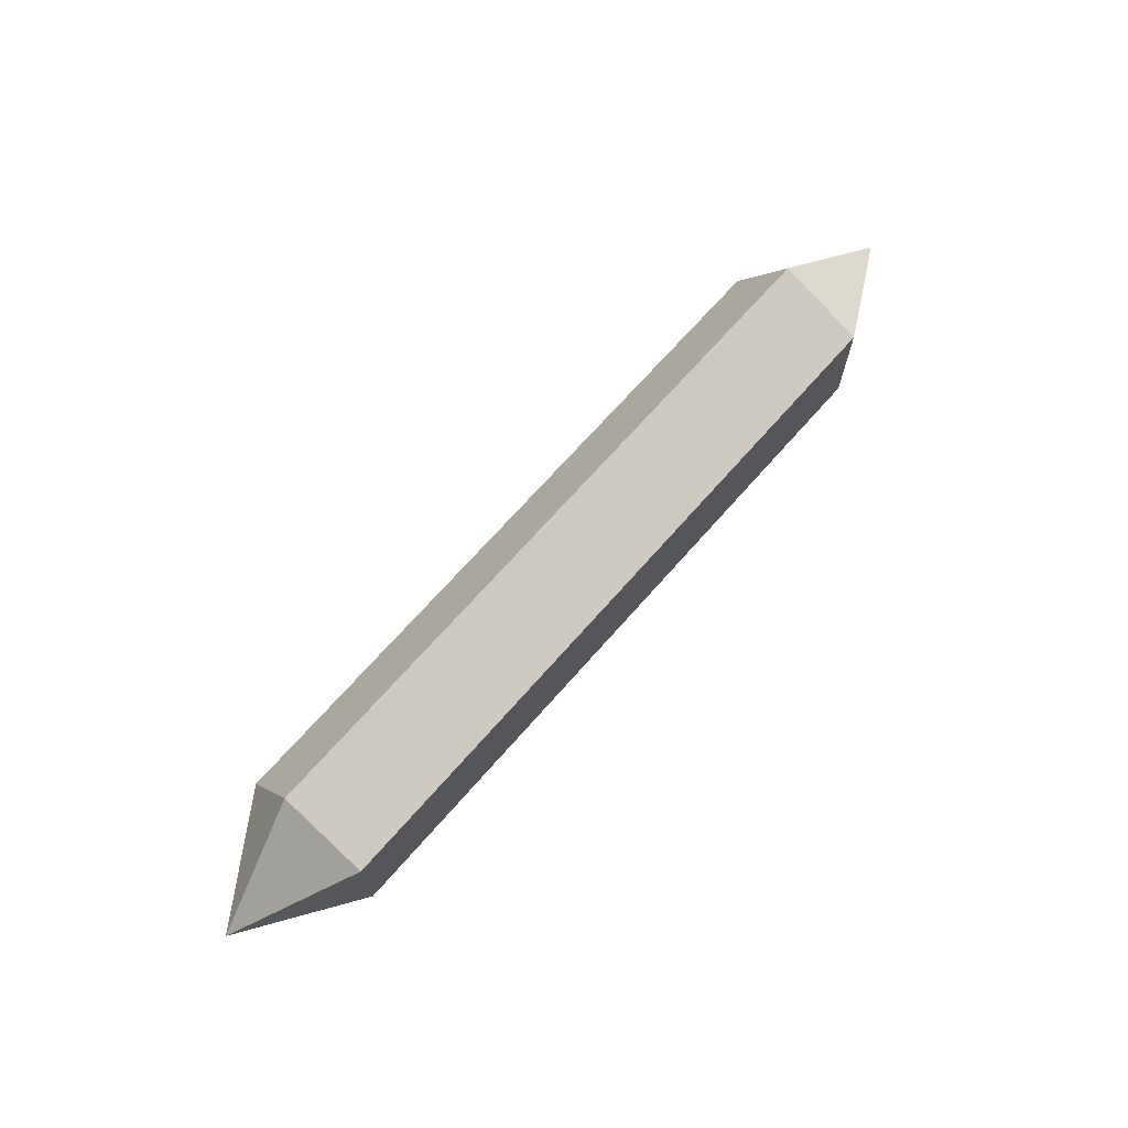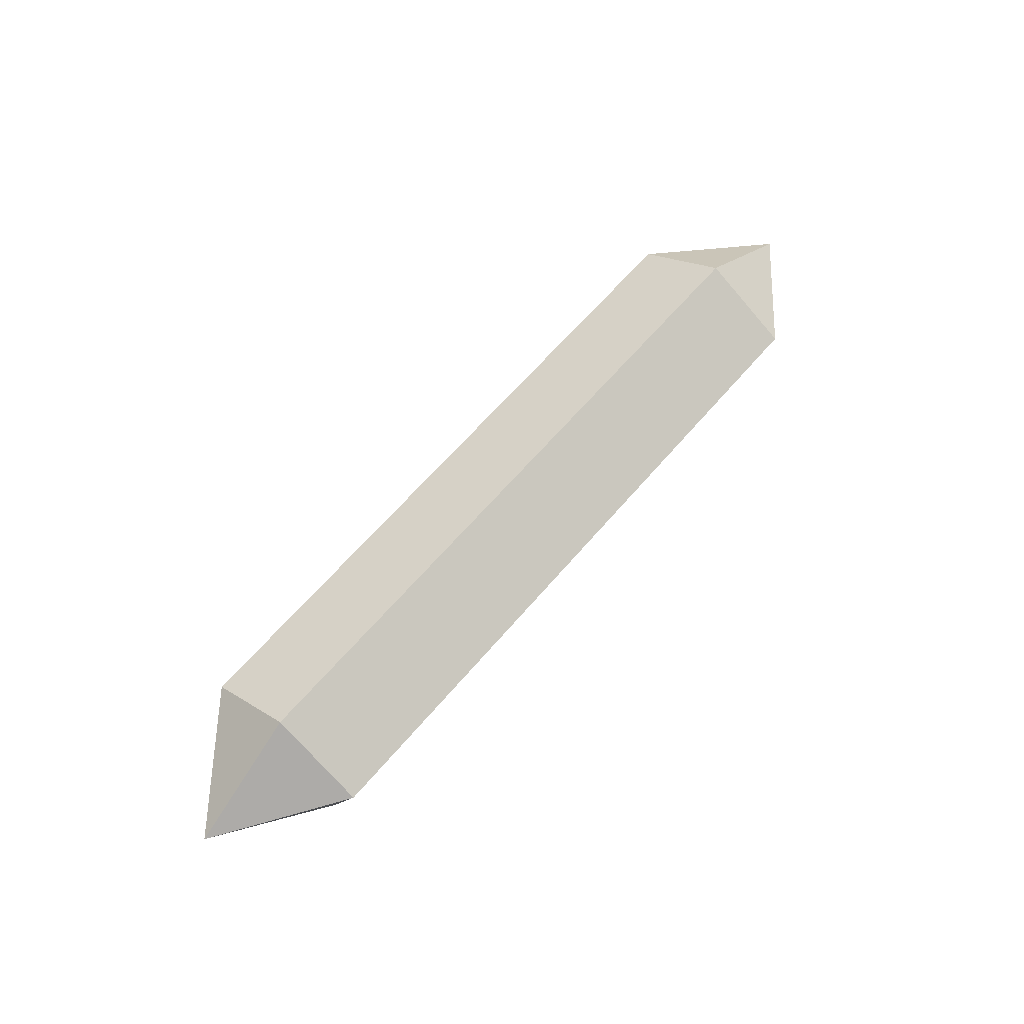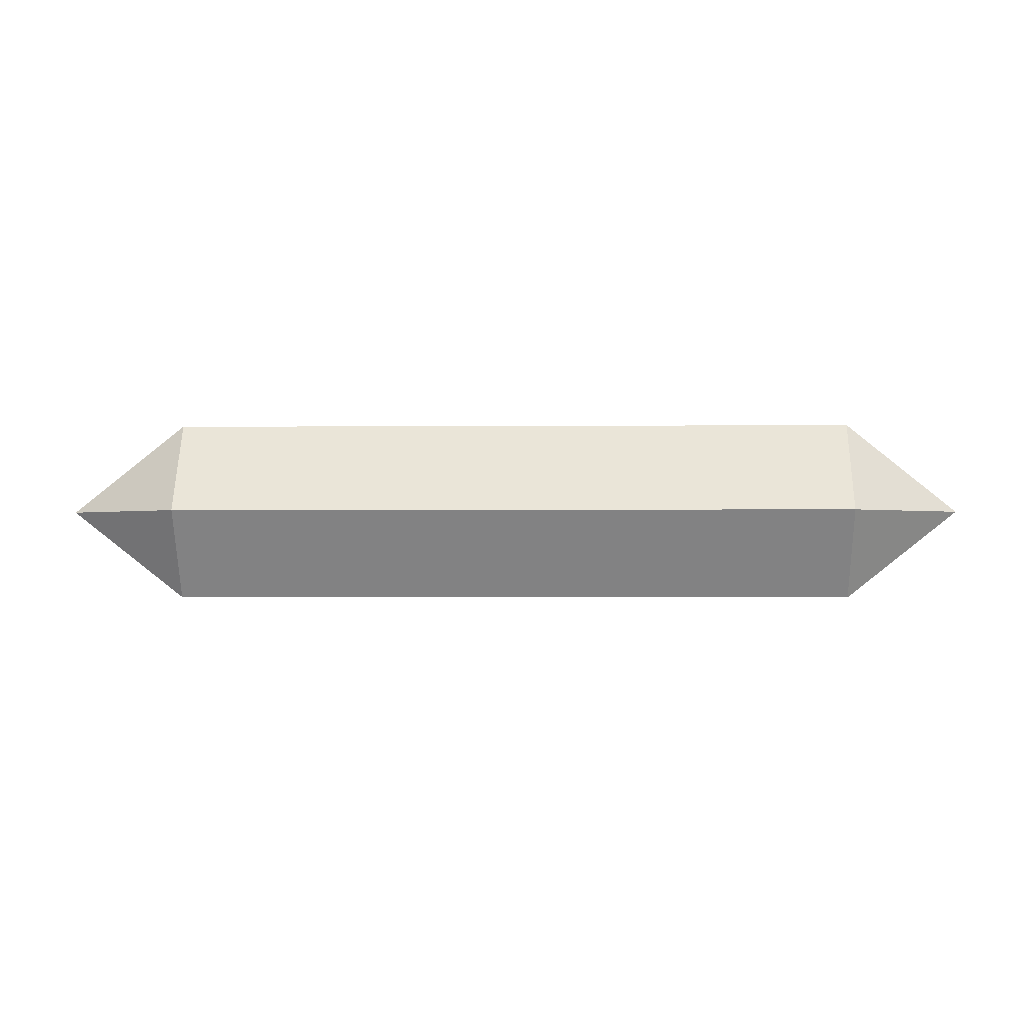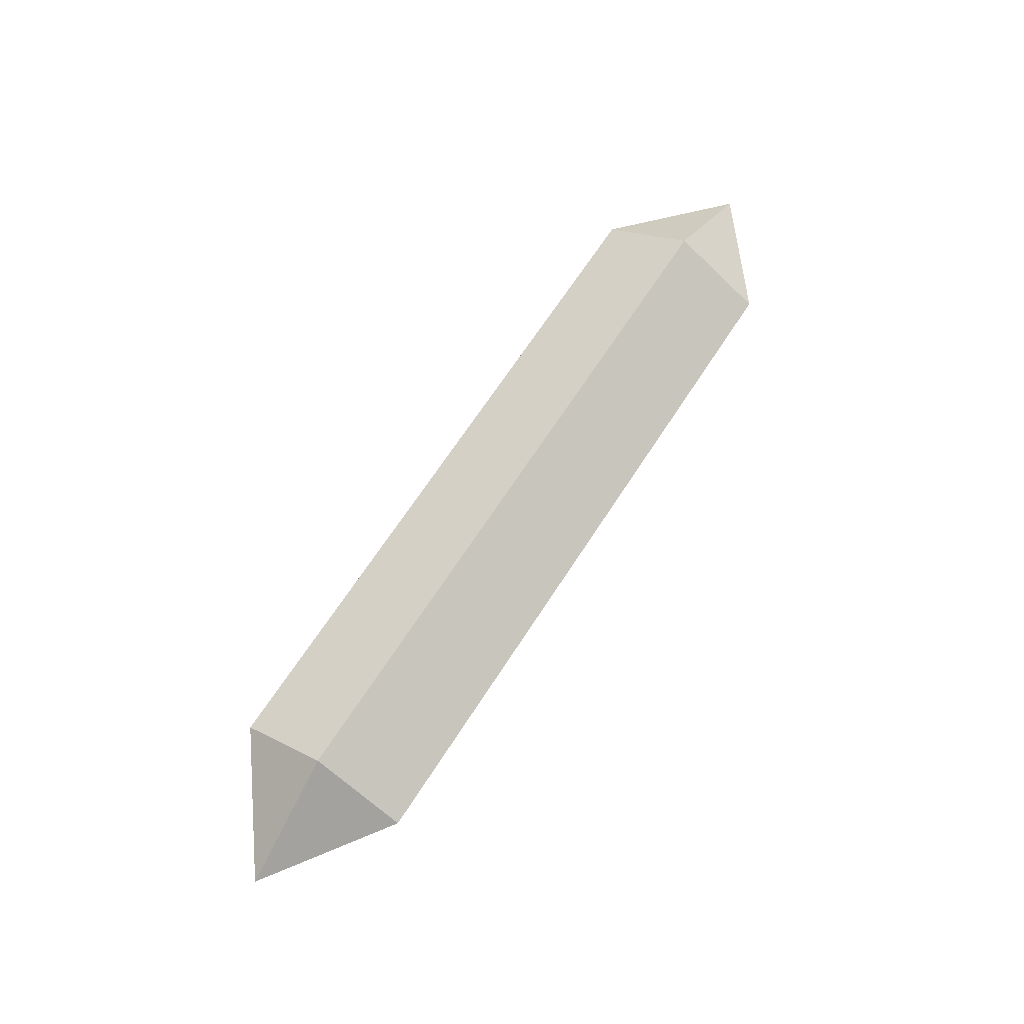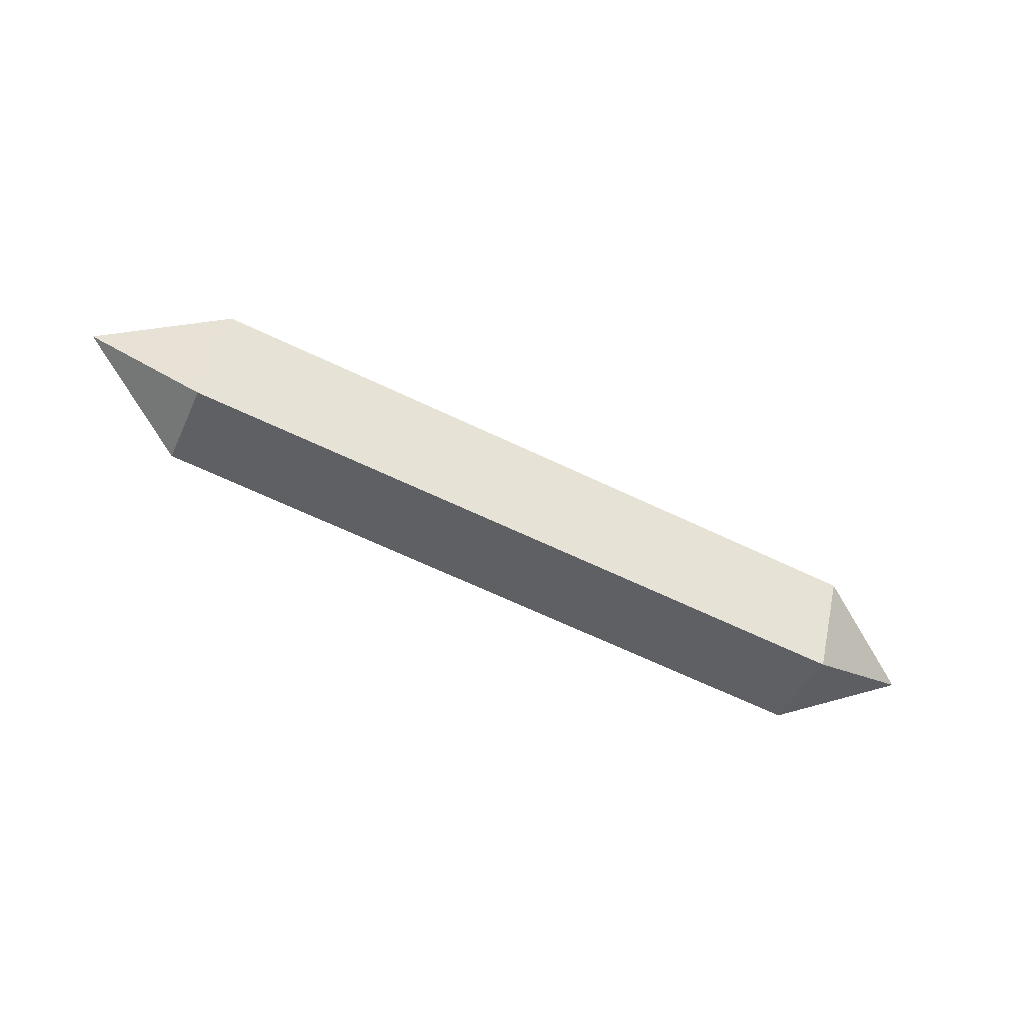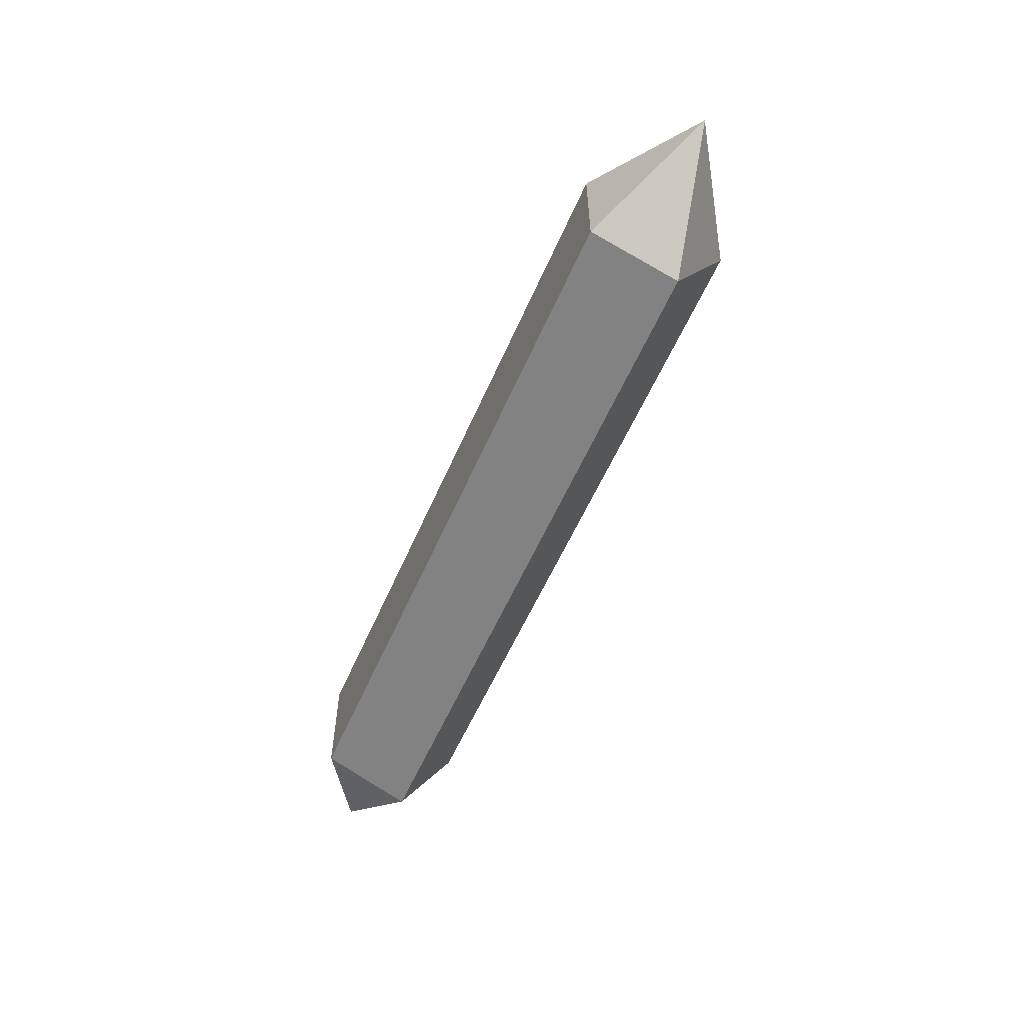
<metadata>
{"format":"obj","ext":"obj","renderer":"f3d","projection":"perspective","resolution":1024,"background":"white","views":[{"elev":69.4,"azim":-48.7,"up":"+Z"},{"elev":62.4,"azim":130.1,"up":"+Y"},{"elev":-1.9,"azim":-178.2,"up":"+Z"},{"elev":66.9,"azim":122.8,"up":"+Y"},{"elev":-67.5,"azim":154.7,"up":"+Z"},{"elev":-56.8,"azim":66.7,"up":"+Z"}]}
</metadata>
<code>
v  2 0.5 0.5
v  2 -0.5 0.5
v  2 -0.5 -0.5
v  2 0.5 -0.5
v  1 1 -1
v  1 -1 -1
v  1 1 1
v  1 -1 1
v  0 0 -0
g frame_fuel_rod
f 1 2 3 4
f 5 4 3 6
f 7 1 4 5
f 2 8 6 3
f 1 7 8 2
f 9 7 5
f 9 5 6
f 9 6 8
f 9 8 7
v  -4.732 1 -0
v  -4.732 0.9239 0.3827
v  -4.586 0.9239 0.3536
v  -4.462 0.9239 0.2706
v  -4.379 0.9239 0.1464
v  -4.35 0.9239 0
v  -4.379 0.9239 -0.1464
v  -4.462 0.9239 -0.2706
v  -4.586 0.9239 -0.3536
v  -4.732 0.9239 -0.3827
v  -4.879 0.9239 -0.3536
v  -5.003 0.9239 -0.2706
v  -5.086 0.9239 -0.1464
v  -5.115 0.9239 0
v  -5.086 0.9239 0.1464
v  -5.003 0.9239 0.2706
v  -4.879 0.9239 0.3536
v  -4.732 0.7071 0.7071
v  -4.462 0.7071 0.6533
v  -4.232 0.7071 0.5
v  -4.079 0.7071 0.2706
v  -4.025 0.7071 0
v  -4.079 0.7071 -0.2706
v  -4.232 0.7071 -0.5
v  -4.462 0.7071 -0.6533
v  -4.732 0.7071 -0.7071
v  -5.003 0.7071 -0.6533
v  -5.232 0.7071 -0.5
v  -5.386 0.7071 -0.2706
v  -5.439 0.7071 0
v  -5.386 0.7071 0.2706
v  -5.232 0.7071 0.5
v  -5.003 0.7071 0.6533
v  -4.732 0.3827 0.9239
v  -4.379 0.3827 0.8536
v  -4.079 0.3827 0.6533
v  -3.879 0.3827 0.3536
v  -3.809 0.3827 0
v  -3.879 0.3827 -0.3536
v  -4.079 0.3827 -0.6533
v  -4.379 0.3827 -0.8536
v  -4.732 0.3827 -0.9239
v  -5.086 0.3827 -0.8536
v  -5.386 0.3827 -0.6533
v  -5.586 0.3827 -0.3536
v  -5.656 0.3827 0
v  -5.586 0.3827 0.3536
v  -5.386 0.3827 0.6533
v  -5.086 0.3827 0.8536
v  -4.732 -0 1
v  -4.35 -0 0.9239
v  -4.025 -0 0.7071
v  -3.809 -0 0.3827
v  -3.732 -0 0
v  -3.809 -0 -0.3827
v  -4.025 -0 -0.7071
v  -4.35 -0 -0.9239
v  -4.732 -0 -1
v  -5.115 -0 -0.9239
v  -5.439 -0 -0.7071
v  -5.656 -0 -0.3827
v  -5.732 -0 0
v  -5.656 -0 0.3827
v  -5.439 -0 0.7071
v  -5.115 -0 0.9239
v  -4.732 -0.3827 0.9239
v  -4.379 -0.3827 0.8536
v  -4.079 -0.3827 0.6533
v  -3.879 -0.3827 0.3536
v  -3.809 -0.3827 0
v  -3.879 -0.3827 -0.3536
v  -4.079 -0.3827 -0.6533
v  -4.379 -0.3827 -0.8536
v  -4.732 -0.3827 -0.9239
v  -5.086 -0.3827 -0.8536
v  -5.386 -0.3827 -0.6533
v  -5.586 -0.3827 -0.3536
v  -5.656 -0.3827 0
v  -5.586 -0.3827 0.3536
v  -5.386 -0.3827 0.6533
v  -5.086 -0.3827 0.8536
v  -4.732 -0.7071 0.7071
v  -4.462 -0.7071 0.6533
v  -4.232 -0.7071 0.5
v  -4.079 -0.7071 0.2706
v  -4.025 -0.7071 0
v  -4.079 -0.7071 -0.2706
v  -4.232 -0.7071 -0.5
v  -4.462 -0.7071 -0.6533
v  -4.732 -0.7071 -0.7071
v  -5.003 -0.7071 -0.6533
v  -5.232 -0.7071 -0.5
v  -5.386 -0.7071 -0.2706
v  -5.439 -0.7071 0
v  -5.386 -0.7071 0.2706
v  -5.232 -0.7071 0.5
v  -5.003 -0.7071 0.6533
v  -4.732 -0.9239 0.3827
v  -4.586 -0.9239 0.3536
v  -4.462 -0.9239 0.2706
v  -4.379 -0.9239 0.1464
v  -4.35 -0.9239 0
v  -4.379 -0.9239 -0.1464
v  -4.462 -0.9239 -0.2706
v  -4.586 -0.9239 -0.3536
v  -4.732 -0.9239 -0.3827
v  -4.879 -0.9239 -0.3536
v  -5.003 -0.9239 -0.2706
v  -5.086 -0.9239 -0.1464
v  -5.115 -0.9239 0
v  -5.086 -0.9239 0.1464
v  -5.003 -0.9239 0.2706
v  -4.879 -0.9239 0.3536
v  -4.732 -1 -0
g _contrail
f 10 11 12
f 10 12 13
f 10 13 14
f 10 14 15
f 10 15 16
f 10 16 17
f 10 17 18
f 10 18 19
f 10 19 20
f 10 20 21
f 10 21 22
f 10 22 23
f 10 23 24
f 10 24 25
f 10 25 26
f 10 26 11
f 11 27 28 12
f 12 28 29 13
f 13 29 30 14
f 14 30 31 15
f 15 31 32 16
f 16 32 33 17
f 17 33 34 18
f 18 34 35 19
f 19 35 36 20
f 20 36 37 21
f 21 37 38 22
f 22 38 39 23
f 23 39 40 24
f 24 40 41 25
f 25 41 42 26
f 26 42 27 11
f 27 43 44 28
f 28 44 45 29
f 29 45 46 30
f 30 46 47 31
f 31 47 48 32
f 32 48 49 33
f 33 49 50 34
f 34 50 51 35
f 35 51 52 36
f 36 52 53 37
f 37 53 54 38
f 38 54 55 39
f 39 55 56 40
f 40 56 57 41
f 41 57 58 42
f 42 58 43 27
f 43 59 60 44
f 44 60 61 45
f 45 61 62 46
f 46 62 63 47
f 47 63 64 48
f 48 64 65 49
f 49 65 66 50
f 50 66 67 51
f 51 67 68 52
f 52 68 69 53
f 53 69 70 54
f 54 70 71 55
f 55 71 72 56
f 56 72 73 57
f 57 73 74 58
f 58 74 59 43
f 59 75 76 60
f 60 76 77 61
f 61 77 78 62
f 62 78 79 63
f 63 79 80 64
f 64 80 81 65
f 65 81 82 66
f 66 82 83 67
f 67 83 84 68
f 68 84 85 69
f 69 85 86 70
f 70 86 87 71
f 71 87 88 72
f 72 88 89 73
f 73 89 90 74
f 74 90 75 59
f 75 91 92 76
f 76 92 93 77
f 77 93 94 78
f 78 94 95 79
f 79 95 96 80
f 80 96 97 81
f 81 97 98 82
f 82 98 99 83
f 83 99 100 84
f 84 100 101 85
f 85 101 102 86
f 86 102 103 87
f 87 103 104 88
f 88 104 105 89
f 89 105 106 90
f 90 106 91 75
f 91 107 108 92
f 92 108 109 93
f 93 109 110 94
f 94 110 111 95
f 95 111 112 96
f 96 112 113 97
f 97 113 114 98
f 98 114 115 99
f 99 115 116 100
f 100 116 117 101
f 101 117 118 102
f 102 118 119 103
f 103 119 120 104
f 104 120 121 105
f 105 121 122 106
f 106 122 107 91
f 123 108 107
f 123 109 108
f 123 110 109
f 123 111 110
f 123 112 111
f 123 113 112
f 123 114 113
f 123 115 114
f 123 116 115
f 123 117 116
f 123 118 117
f 123 119 118
f 123 120 119
f 123 121 120
f 123 122 121
f 123 107 122
v  -3.094 0.6223 -0.0002
v  -3.094 0.1469 0.7948
v  3.067 0.1469 0.7948
v  -4.134 -0.0657 -0.0002
v  -3.094 0.1469 -0.7948
v  -3.094 -0.6223 -0.5002
v  3.067 0.1469 -0.7948
v  3.067 -0.6223 -0.5002
v  4.134 -0.0657 -0.0002
v  3.067 -0.6223 0.4998
v  -3.094 -0.6223 0.4998
v  3.067 0.6223 -0.0002
g __unnamed
f 124 125 126
f 125 124 127
f 128 127 124
f 127 128 129
f 130 129 128
f 129 130 131
f 132 131 130
f 131 132 133
f 126 133 132
f 125 133 126
f 133 125 134
f 127 134 125
f 129 134 127
f 131 134 129
f 134 131 133
f 135 124 126
f 124 135 128
f 128 135 130
f 130 135 132
f 126 132 135

</code>
